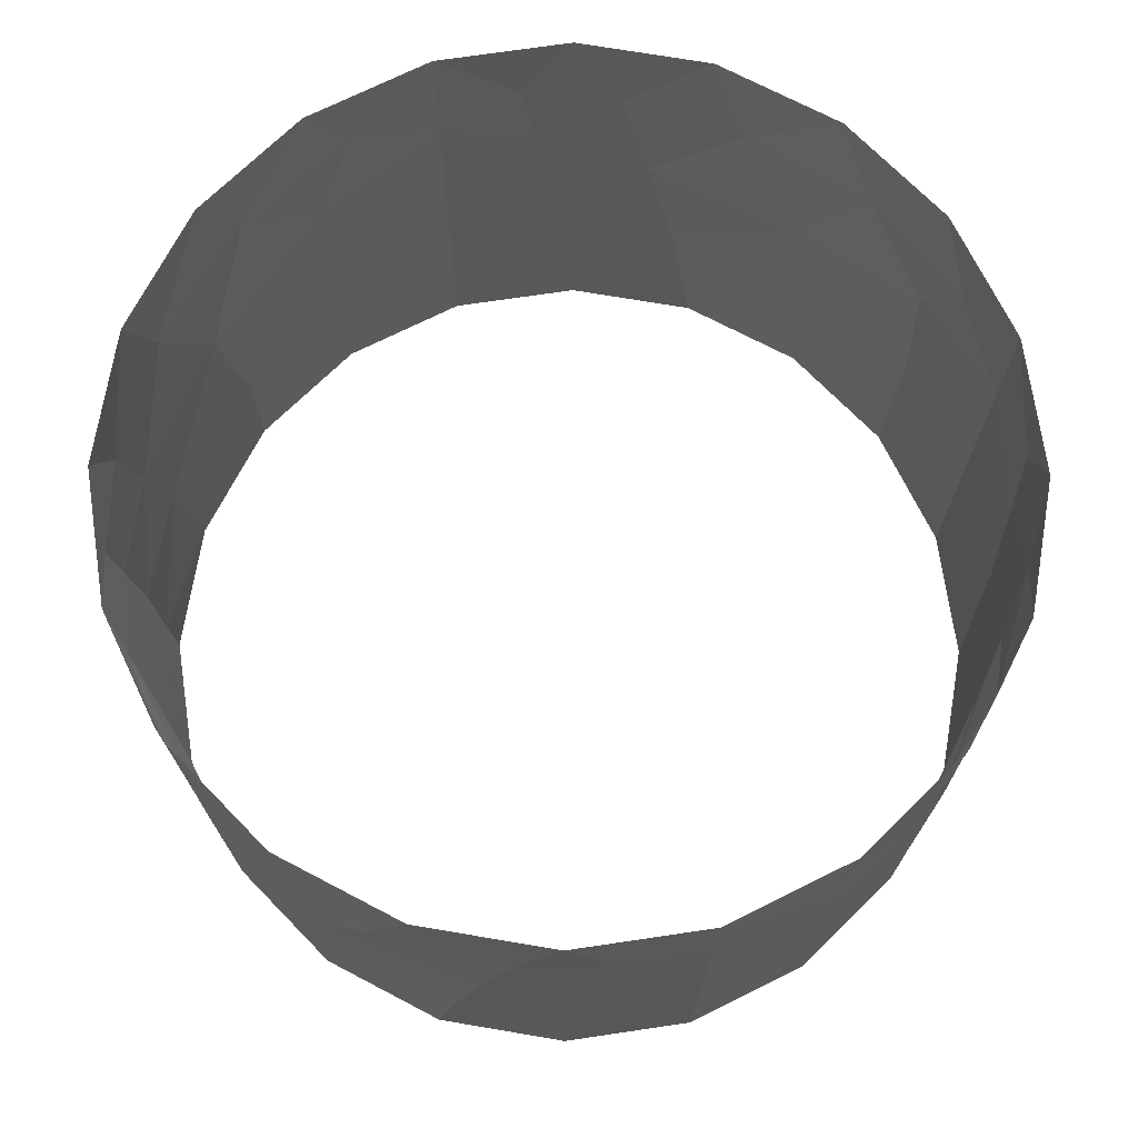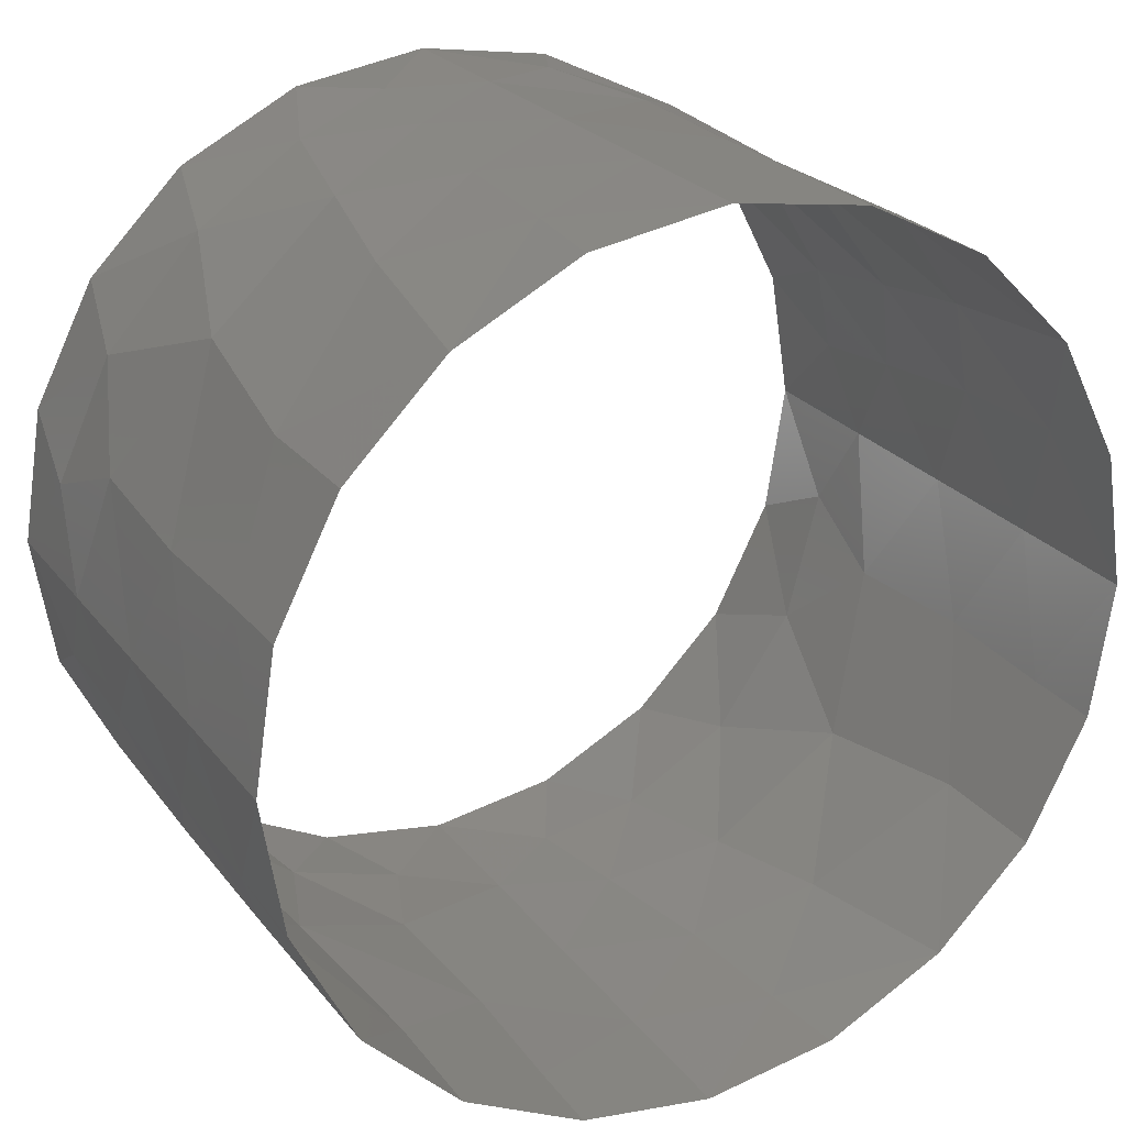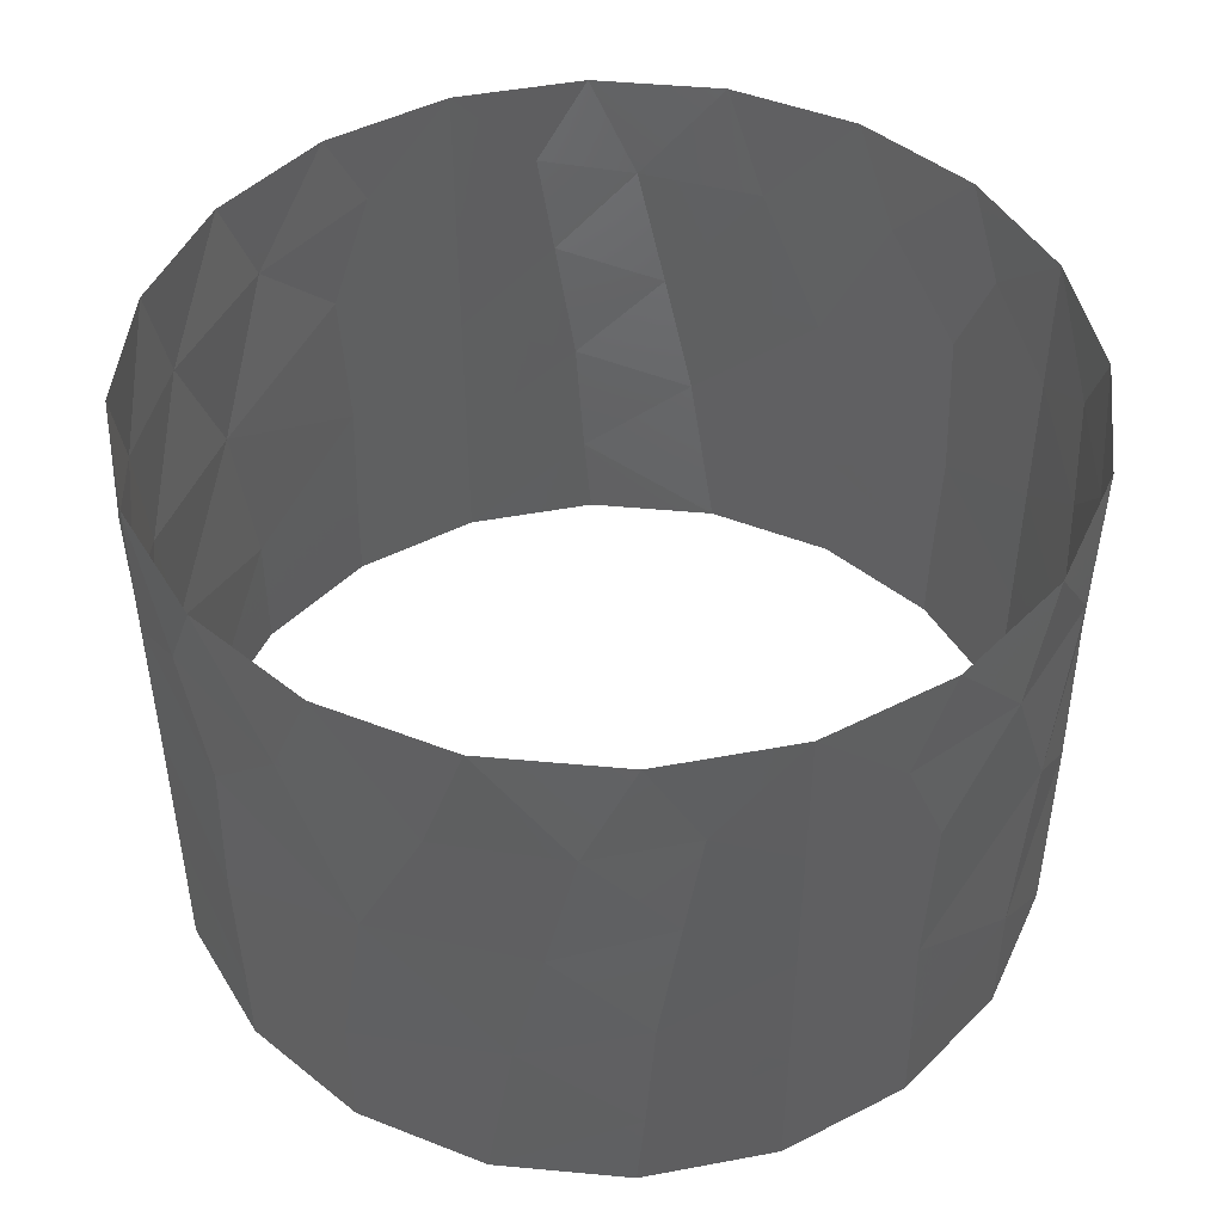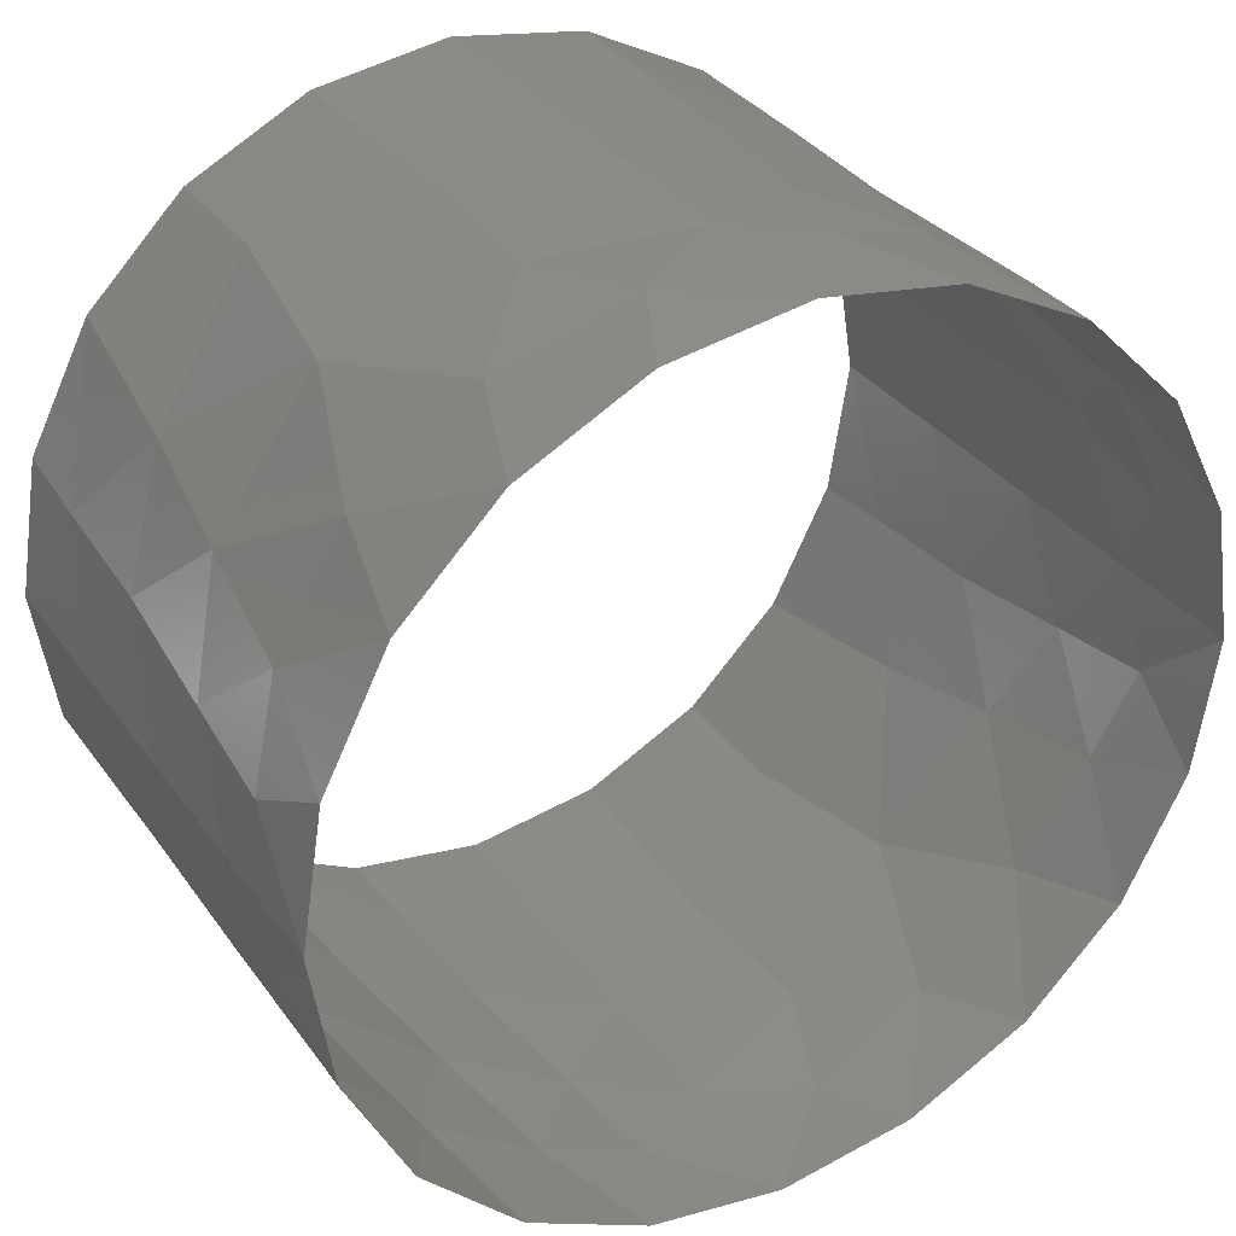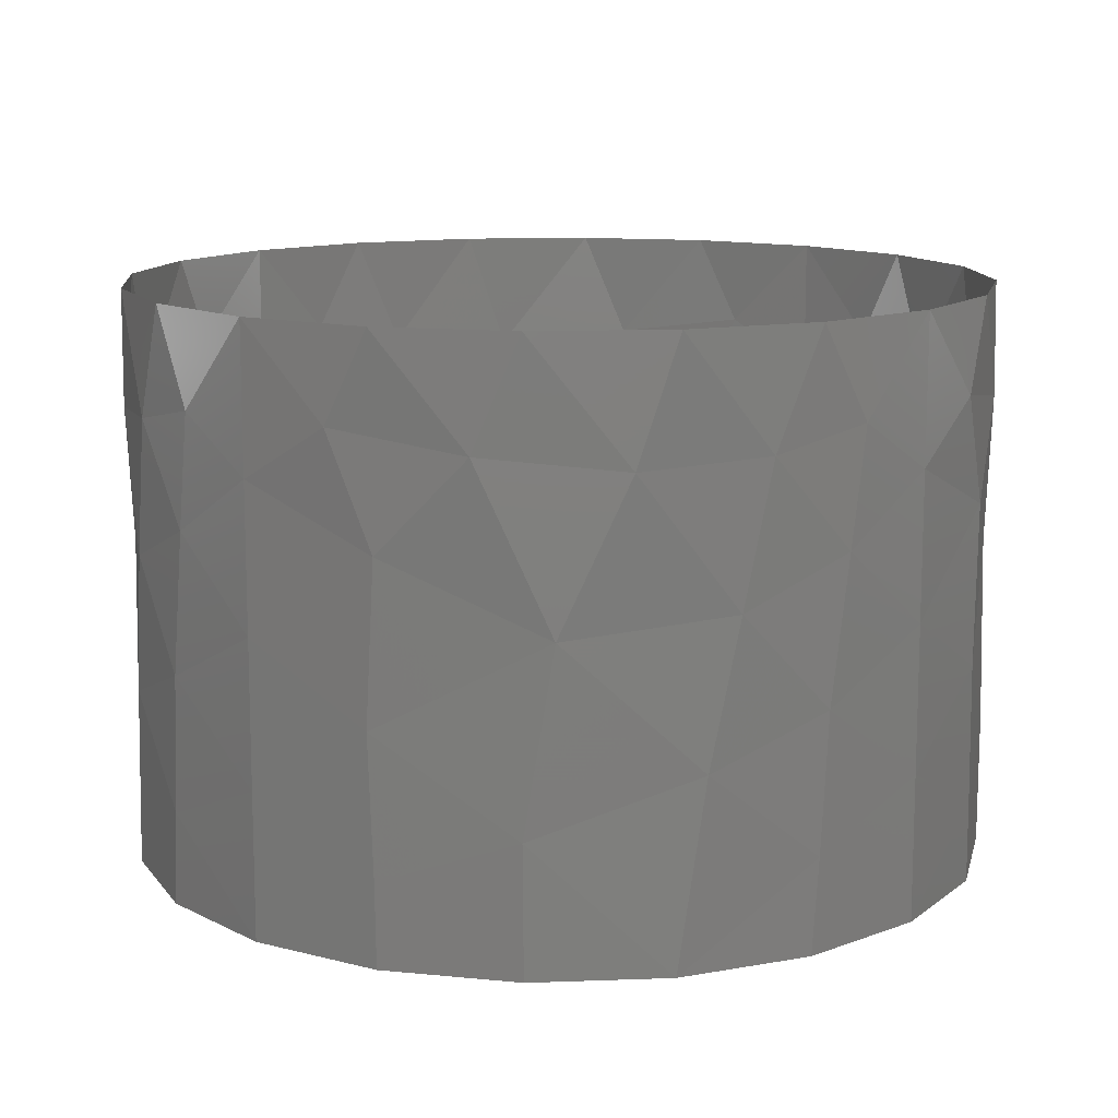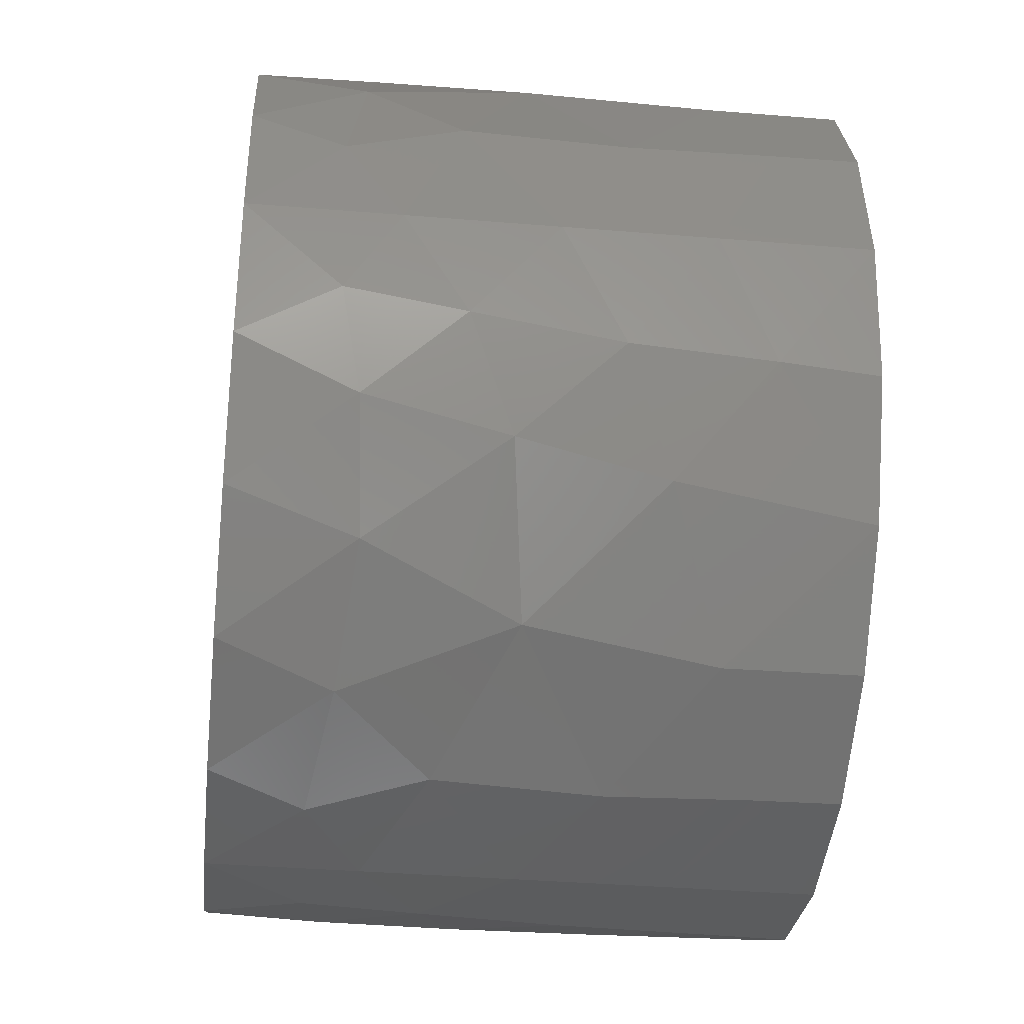
<metadata>
{"format":"stl","ext":"stl","renderer":"f3d","projection":"perspective","resolution":1024,"background":"white","views":[{"elev":72.2,"azim":-17.4,"up":"+Z"},{"elev":24.5,"azim":151.8,"up":"+Y"},{"elev":47.0,"azim":-21.0,"up":"+Z"},{"elev":32.6,"azim":-29.9,"up":"+Y"},{"elev":12.3,"azim":-49.9,"up":"+Z"},{"elev":-37.0,"azim":83.9,"up":"+Y"}]}
</metadata>
<code>
# stl→obj: 112 verts, 184 faces
v 0 -0.75 0.5
v -0.2064 -0.721 0.3969
v 0 -0.75 0.25
v -0.3559 -0.6602 0.5664
v -0.4011 -0.6337 0.3203
v -0.4408 -0.6068 0
v -0.6077 -0.4395 0.2232
v -0.6068 -0.4408 0
v -0.2318 -0.7133 0
v -0.2199 -0.717 0.1612
v -0.75 0 0.5
v -0.7119 -0.2359 0.6547
v -0.75 0 0.75
v -0.7166 -0.2212 0.3815
v -0.6494 -0.3753 0.8133
v -0.6068 -0.4408 1
v -0.7133 -0.2318 1
v -0.4948 -0.5636 0.7907
v -0.4408 -0.6068 1
v -0.31 -0.6829 0.8045
v -0.1727 -0.7299 0.6429
v -0.5768 -0.4794 0.5361
v -0.7331 -0.1583 0.8455
v -0.75 0 1
v 0 -0.75 0.75
v -0.2318 -0.7133 1
v -0.75 0 0.25
v 0 -0.75 0
v -0.145 -0.7359 0.8395
v 0 -0.75 1
v -0.7133 -0.2318 0
v -0.7139 -0.2298 0.1424
v -0.75 0 0
v 0.75 0 0.5
v 0.721 -0.2065 0.3969
v 0.75 0 0.25
v 0.6601 -0.356 0.5664
v 0.6336 -0.4013 0.3203
v 0.6068 -0.4408 0
v 0.4395 -0.6078 0.2232
v 0.4408 -0.6068 0
v 0.7133 -0.2318 0
v 0.717 -0.22 0.1612
v 0.2358 -0.712 0.6547
v 0.2212 -0.7166 0.3815
v 0.3752 -0.6494 0.8133
v 0.4408 -0.6068 1
v 0.2318 -0.7133 1
v 0.5635 -0.4949 0.7907
v 0.6068 -0.4408 1
v 0.6829 -0.3101 0.8045
v 0.7298 -0.1727 0.6429
v 0.4793 -0.5769 0.5361
v 0.1583 -0.7331 0.8455
v 0.75 0 0.75
v 0.7133 -0.2318 1
v 0.75 0 0
v 0.7359 -0.145 0.8395
v 0.75 0 1
v 0.2318 -0.7133 0
v 0.2297 -0.7139 0.1424
v 0 0.75 0.5
v 0.2064 0.721 0.3969
v 0 0.75 0.25
v 0.3559 0.6602 0.5664
v 0.4011 0.6337 0.3203
v 0.4408 0.6068 0
v 0.6077 0.4395 0.2232
v 0.6068 0.4408 0
v 0.2318 0.7133 0
v 0.2199 0.717 0.1612
v 0.7119 0.2359 0.6547
v 0.7166 0.2212 0.3815
v 0.6494 0.3753 0.8133
v 0.6068 0.4408 1
v 0.7133 0.2318 1
v 0.4948 0.5636 0.7907
v 0.4408 0.6068 1
v 0.31 0.6829 0.8045
v 0.1727 0.7299 0.6429
v 0.5768 0.4794 0.5361
v 0.7331 0.1583 0.8455
v 0 0.75 0.75
v 0.2318 0.7133 1
v 0 0.75 0
v 0.145 0.7359 0.8395
v 0 0.75 1
v 0.7133 0.2318 0
v 0.7139 0.2298 0.1424
v -0.721 0.2064 0.3969
v -0.6602 0.3559 0.5664
v -0.6337 0.4011 0.3203
v -0.6068 0.4408 0
v -0.4395 0.6077 0.2232
v -0.4408 0.6068 0
v -0.7133 0.2318 0
v -0.717 0.2199 0.1612
v -0.2359 0.7119 0.6547
v -0.2212 0.7166 0.3815
v -0.3753 0.6494 0.8133
v -0.4408 0.6068 1
v -0.2318 0.7133 1
v -0.5636 0.4948 0.7907
v -0.6068 0.4408 1
v -0.6829 0.31 0.8045
v -0.7299 0.1727 0.6429
v -0.4794 0.5768 0.5361
v -0.1583 0.7331 0.8455
v -0.7133 0.2318 1
v -0.7359 0.145 0.8395
v -0.2318 0.7133 0
v -0.2298 0.7139 0.1424
f 1 2 3
f 4 5 2
f 6 5 7
f 6 7 8
f 9 10 6
f 5 10 2
f 10 5 6
f 11 12 13
f 14 12 11
f 15 16 17
f 16 18 19
f 18 16 15
f 18 4 20
f 1 21 2
f 4 21 20
f 21 4 2
f 22 4 18
f 23 17 24
f 13 23 24
f 25 21 1
f 23 13 12
f 15 23 12
f 23 15 17
f 19 18 20
f 20 26 19
f 5 22 7
f 7 22 14
f 22 5 4
f 15 12 22
f 12 14 22
f 22 18 15
f 27 14 11
f 10 9 28
f 3 10 28
f 2 10 3
f 26 29 30
f 29 25 30
f 29 26 20
f 31 32 33
f 32 27 33
f 8 32 31
f 14 32 7
f 32 14 27
f 8 7 32
f 29 21 25
f 20 21 29
f 34 35 36
f 37 38 35
f 39 38 40
f 39 40 41
f 42 43 39
f 38 43 35
f 43 38 39
f 1 44 25
f 45 44 1
f 46 47 48
f 47 49 50
f 49 47 46
f 49 37 51
f 34 52 35
f 37 52 51
f 52 37 35
f 53 37 49
f 54 48 30
f 25 54 30
f 55 52 34
f 54 25 44
f 46 54 44
f 54 46 48
f 50 49 51
f 51 56 50
f 38 53 40
f 40 53 45
f 53 38 37
f 46 44 53
f 44 45 53
f 53 49 46
f 3 45 1
f 43 42 57
f 36 43 57
f 35 43 36
f 56 58 59
f 58 55 59
f 58 56 51
f 60 61 28
f 61 3 28
f 41 61 60
f 45 61 40
f 61 45 3
f 41 40 61
f 58 52 55
f 51 52 58
f 62 63 64
f 65 66 63
f 67 66 68
f 67 68 69
f 70 71 67
f 66 71 63
f 71 66 67
f 34 72 55
f 73 72 34
f 74 75 76
f 75 77 78
f 77 75 74
f 77 65 79
f 62 80 63
f 65 80 79
f 80 65 63
f 81 65 77
f 82 76 59
f 55 82 59
f 83 80 62
f 82 55 72
f 74 82 72
f 82 74 76
f 78 77 79
f 79 84 78
f 66 81 68
f 68 81 73
f 81 66 65
f 74 72 81
f 72 73 81
f 81 77 74
f 36 73 34
f 71 70 85
f 64 71 85
f 63 71 64
f 84 86 87
f 86 83 87
f 86 84 79
f 88 89 57
f 89 36 57
f 69 89 88
f 73 89 68
f 89 73 36
f 69 68 89
f 86 80 83
f 79 80 86
f 11 90 27
f 91 92 90
f 93 92 94
f 93 94 95
f 96 97 93
f 92 97 90
f 97 92 93
f 62 98 83
f 99 98 62
f 100 101 102
f 101 103 104
f 103 101 100
f 103 91 105
f 11 106 90
f 91 106 105
f 106 91 90
f 107 91 103
f 108 102 87
f 83 108 87
f 13 106 11
f 108 83 98
f 100 108 98
f 108 100 102
f 104 103 105
f 105 109 104
f 92 107 94
f 94 107 99
f 107 92 91
f 100 98 107
f 98 99 107
f 107 103 100
f 64 99 62
f 97 96 33
f 27 97 33
f 90 97 27
f 109 110 24
f 110 13 24
f 110 109 105
f 111 112 85
f 112 64 85
f 95 112 111
f 99 112 94
f 112 99 64
f 95 94 112
f 110 106 13
f 105 106 110

</code>
